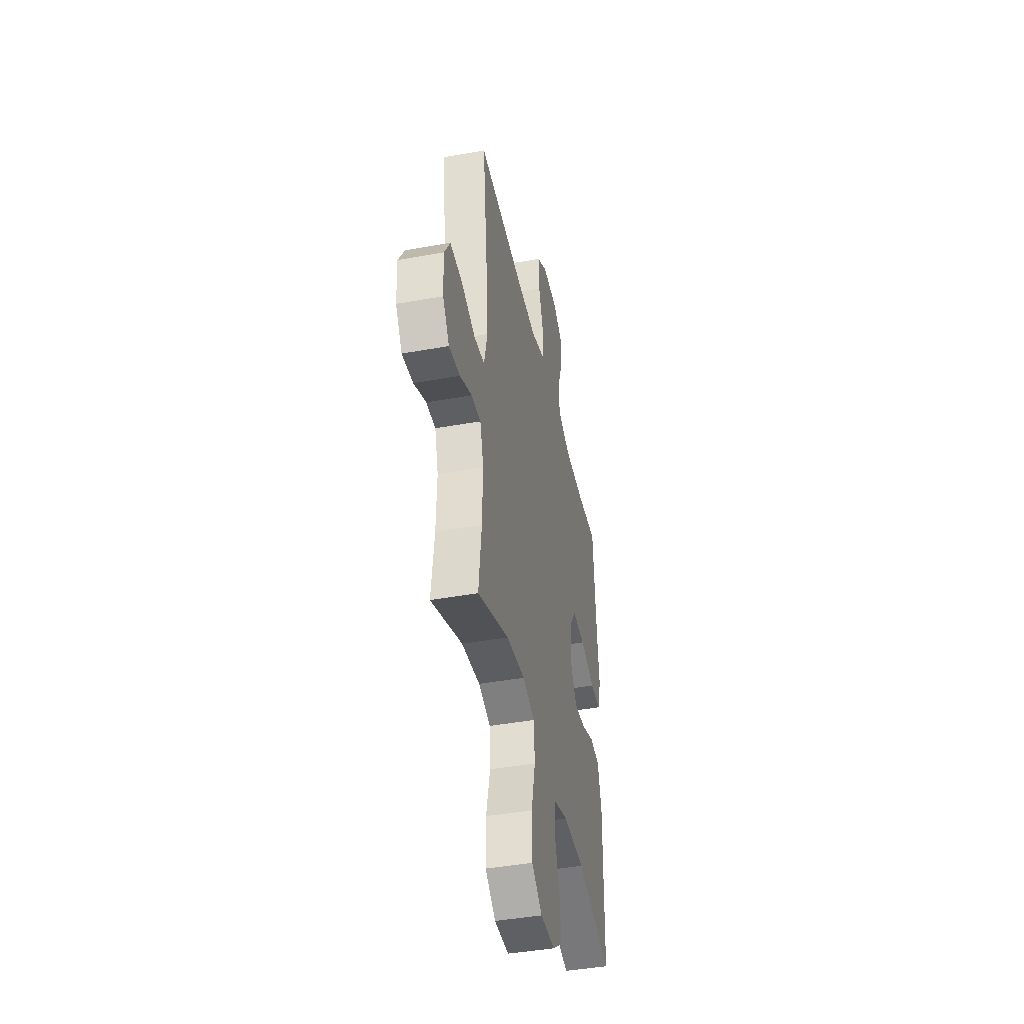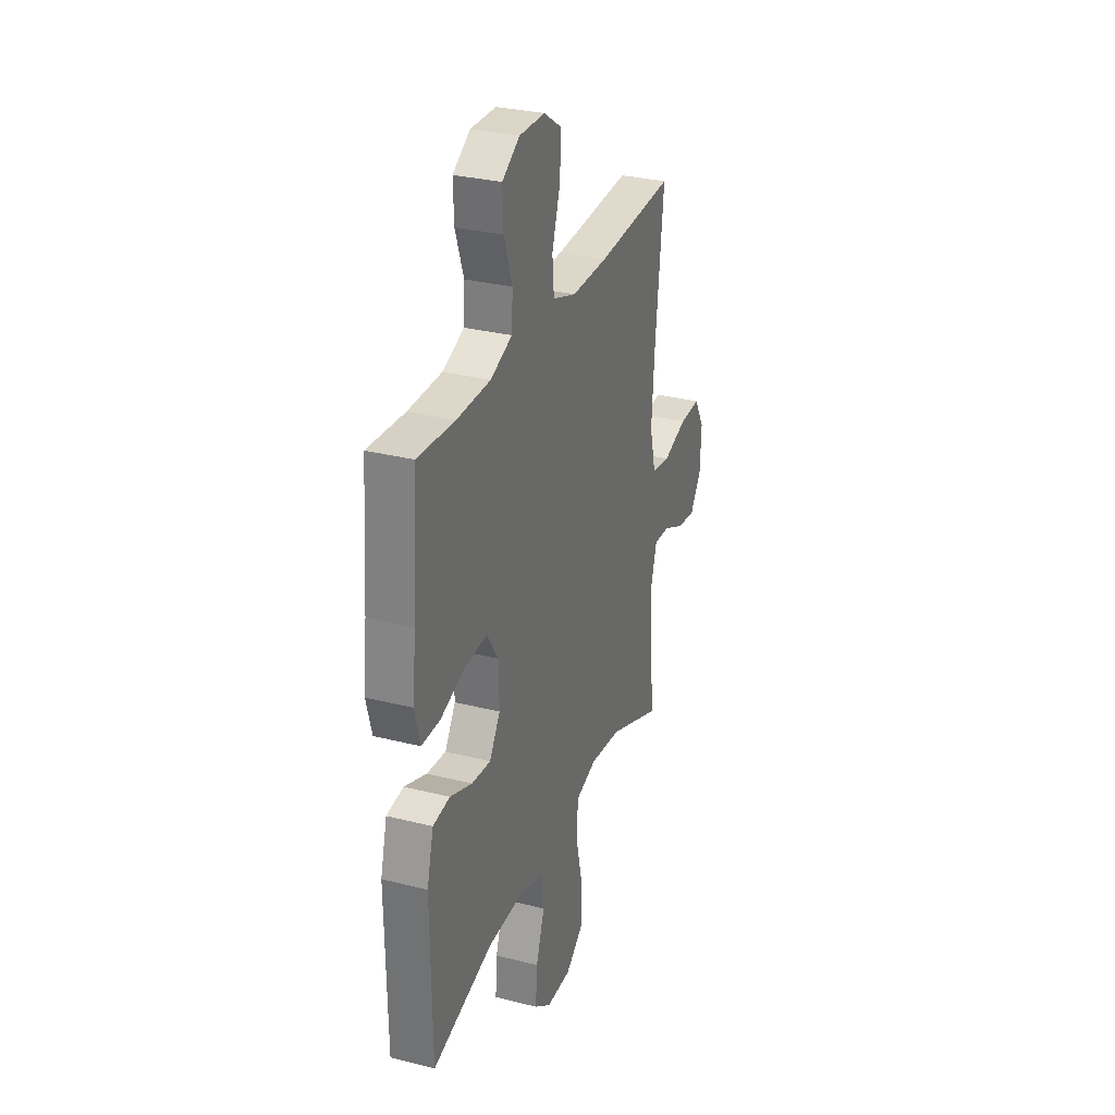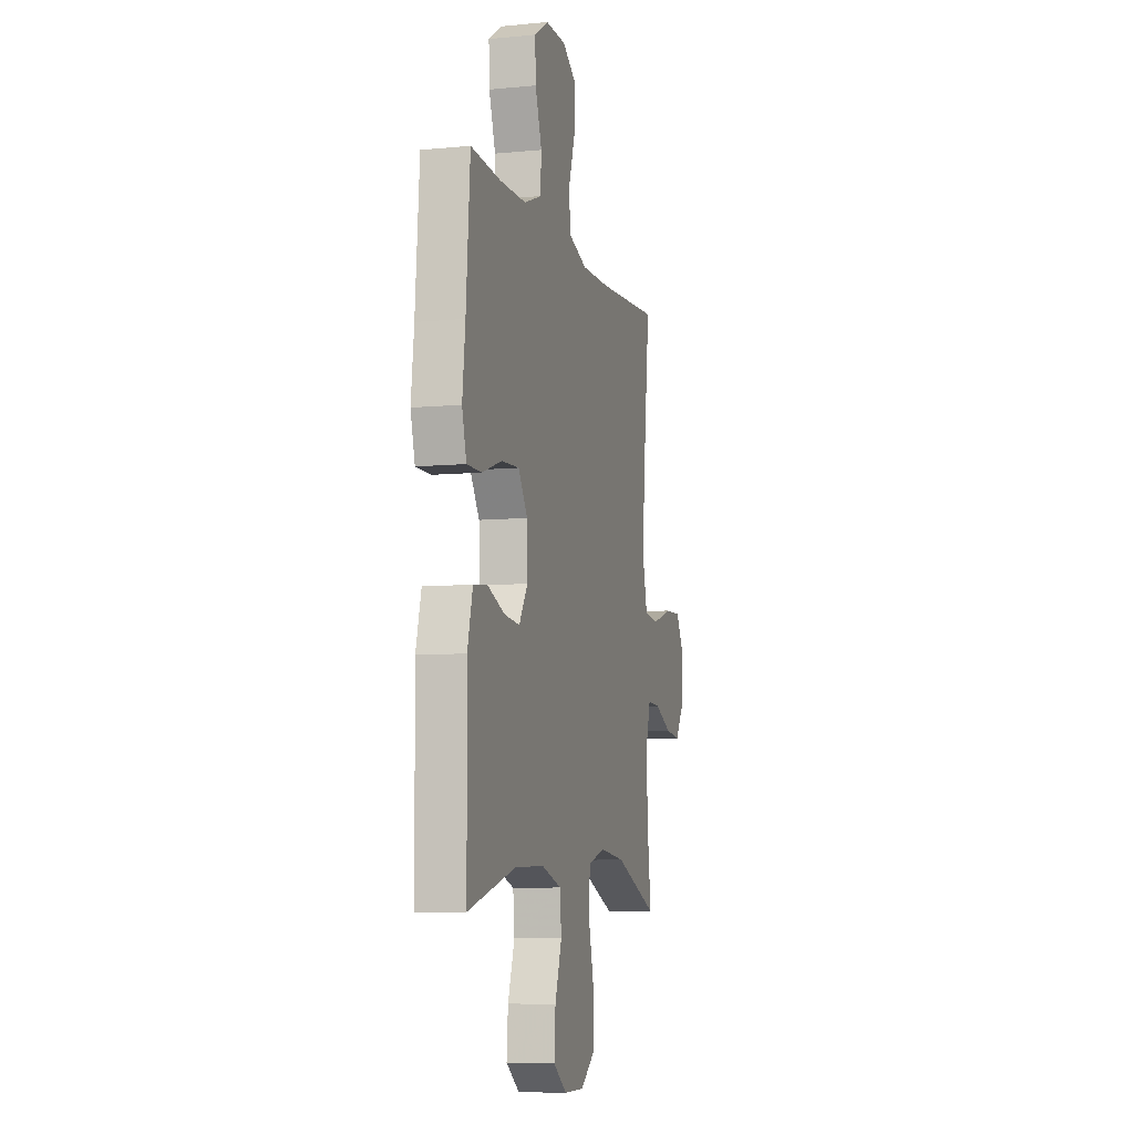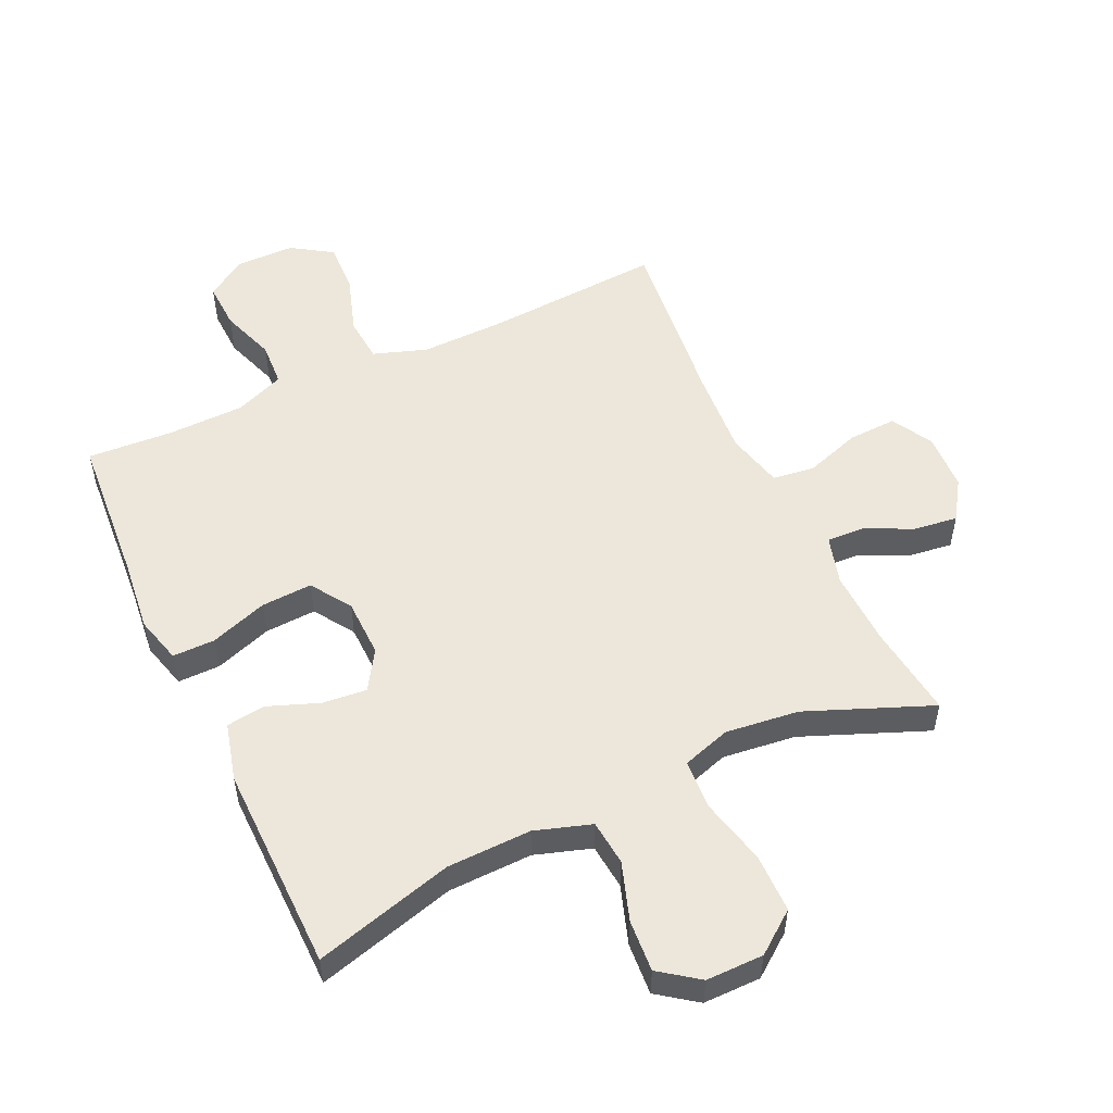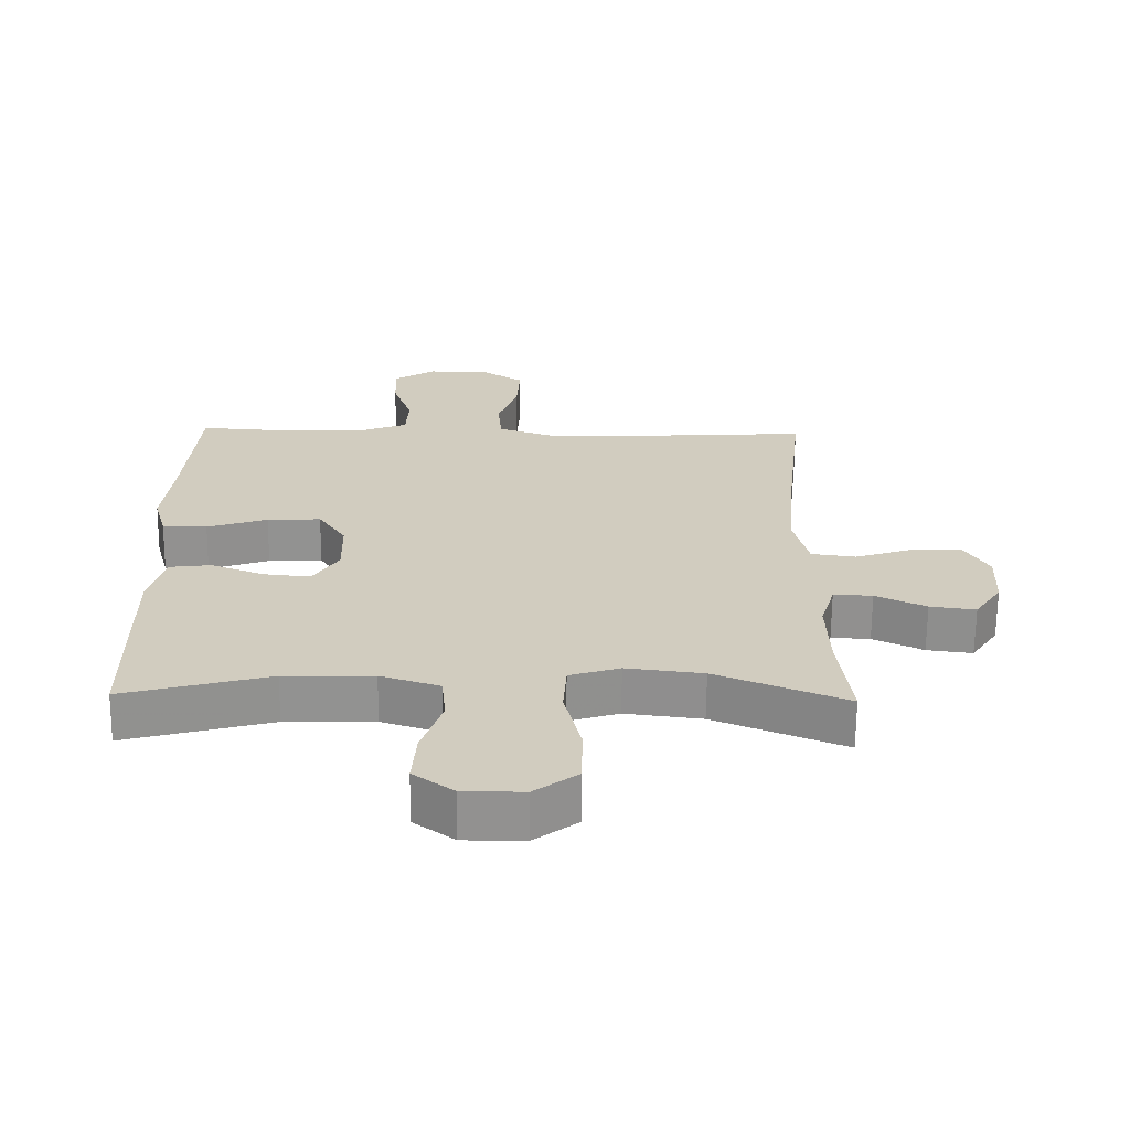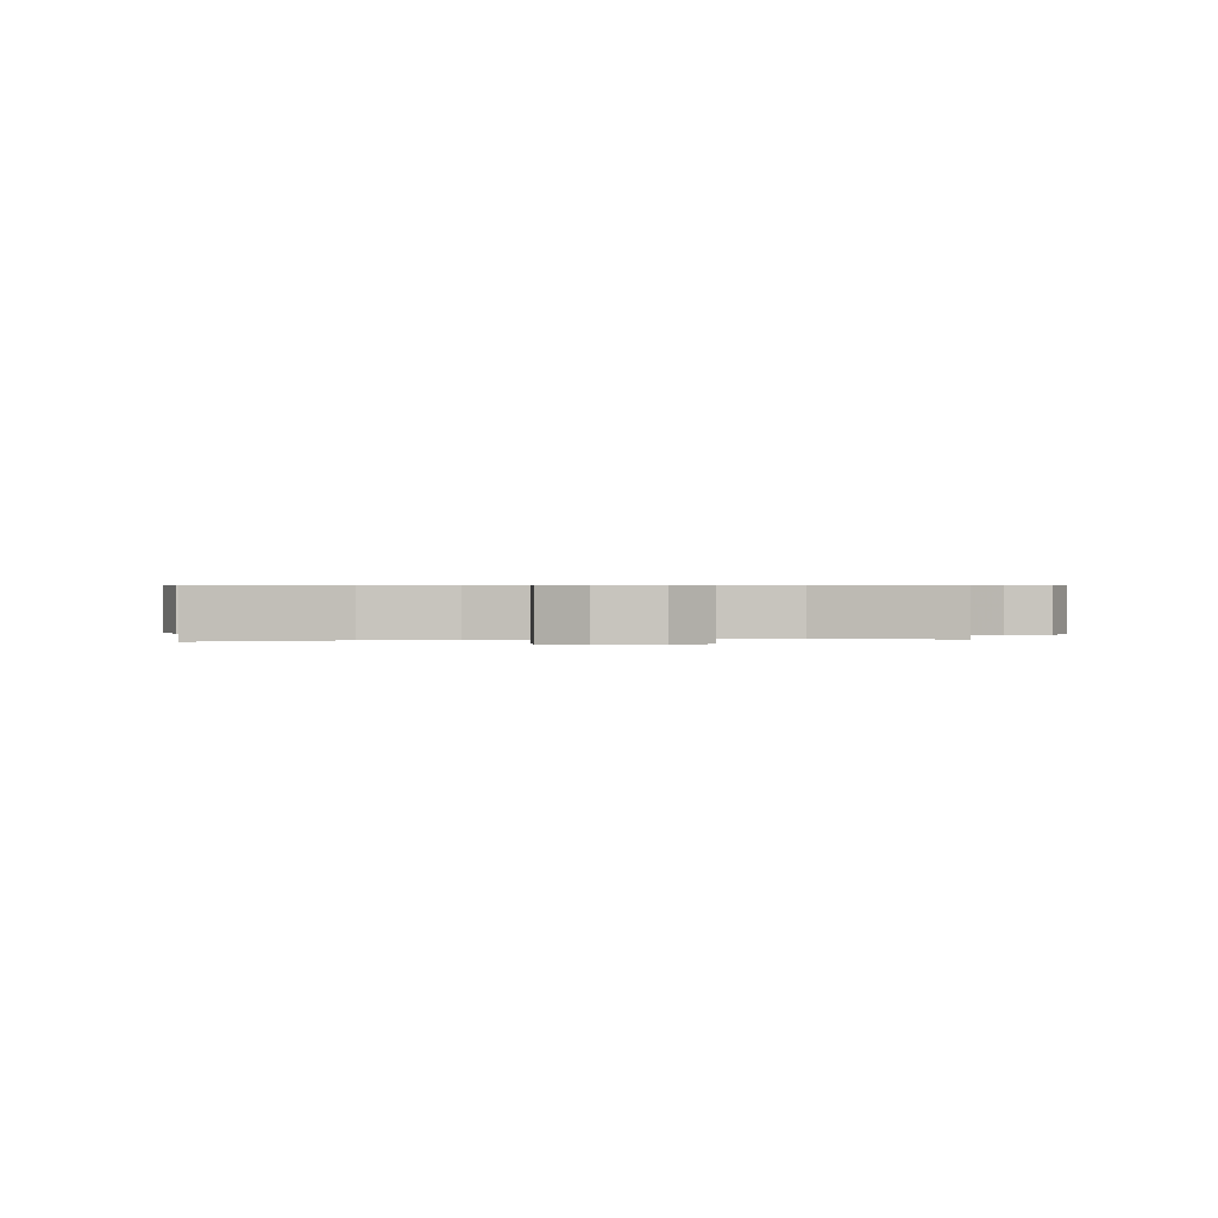
<metadata>
{"format":"obj","ext":"obj","renderer":"f3d","projection":"perspective","resolution":1024,"background":"white","views":[{"elev":-43.0,"azim":-77.9,"up":"+Z"},{"elev":30.1,"azim":110.3,"up":"+Z"},{"elev":-7.6,"azim":105.3,"up":"+Z"},{"elev":53.2,"azim":154.9,"up":"+Y"},{"elev":-66.1,"azim":179.4,"up":"+Z"},{"elev":0.5,"azim":171.7,"up":"+Y"}]}
</metadata>
<code>
v -0.5 0.07 0.5
v -0.215 0.07 0.482
v -0.085 0.07 0.48
v 0 0.07 0.509
v 0.006 0.07 0.581
v -0.024 0.07 0.673
v -0.028 0.07 0.754
v 0.036 0.07 0.796
v 0.129 0.07 0.797
v 0.193 0.07 0.756
v 0.19 0.07 0.681
v 0.16 0.07 0.594
v 0.164 0.07 0.524
v 0.243 0.07 0.493
v 0.365 0.07 0.491
v 0.5 0.07 0.5
v 0.518 0.07 0.263
v 0.531 0.07 0.147
v 0.511 0.07 0.073
v 0.444 0.07 0.073
v 0.353 0.07 0.104
v 0.272 0.07 0.108
v 0.23 0.07 0.044
v 0.228 0.07 -0.048
v 0.267 0.07 -0.11
v 0.337 0.07 -0.103
v 0.418 0.07 -0.072
v 0.48 0.07 -0.08
v 0.504 0.07 -0.172
v 0.5 0.07 -0.5
v 0.28 0.07 -0.44
v 0.146 0.07 -0.437
v 0.057 0.07 -0.466
v 0.05 0.07 -0.538
v 0.081 0.07 -0.63
v 0.087 0.07 -0.712
v 0.026 0.07 -0.757
v -0.065 0.07 -0.757
v -0.13 0.07 -0.708
v -0.131 0.07 -0.615
v -0.106 0.07 -0.51
v -0.111 0.07 -0.43
v -0.187 0.07 -0.406
v -0.303 0.07 -0.42
v -0.5 0.07 -0.5
v -0.482 0.07 -0.353
v -0.478 0.07 -0.232
v -0.5 0.07 -0.156
v -0.559 0.07 -0.159
v -0.635 0.07 -0.195
v -0.704 0.07 -0.204
v -0.745 0.07 -0.142
v -0.749 0.07 -0.05
v -0.712 0.07 0.014
v -0.636 0.07 0.011
v -0.548 0.07 -0.018
v -0.481 0.07 -0.009
v -0.459 0.07 0.082
v -0.469 0.07 0.218
v -0.5 0 0.5
v -0.215 0 0.482
v -0.085 0 0.48
v 0 0 0.509
v 0.006 0 0.581
v -0.024 0 0.673
v -0.028 0 0.754
v 0.036 0 0.796
v 0.129 0 0.797
v 0.193 0 0.756
v 0.19 0 0.681
v 0.16 0 0.594
v 0.164 0 0.524
v 0.243 0 0.493
v 0.365 0 0.491
v 0.5 0 0.5
v 0.518 0 0.263
v 0.531 0 0.147
v 0.511 0 0.073
v 0.444 0 0.073
v 0.353 0 0.104
v 0.272 0 0.108
v 0.23 0 0.044
v 0.228 0 -0.048
v 0.267 0 -0.11
v 0.337 0 -0.103
v 0.418 0 -0.072
v 0.48 0 -0.08
v 0.504 0 -0.172
v 0.5 0 -0.5
v 0.28 0 -0.44
v 0.146 0 -0.437
v 0.057 0 -0.466
v 0.05 0 -0.538
v 0.081 0 -0.63
v 0.087 0 -0.712
v 0.026 0 -0.757
v -0.065 0 -0.757
v -0.13 0 -0.708
v -0.131 0 -0.615
v -0.106 0 -0.51
v -0.111 0 -0.43
v -0.187 0 -0.406
v -0.303 0 -0.42
v -0.5 0 -0.5
v -0.482 0 -0.353
v -0.478 0 -0.232
v -0.5 0 -0.156
v -0.559 0 -0.159
v -0.635 0 -0.195
v -0.704 0 -0.204
v -0.745 0 -0.142
v -0.749 0 -0.05
v -0.712 0 0.014
v -0.636 0 0.011
v -0.548 0 -0.018
v -0.481 0 -0.009
v -0.459 0 0.082
v -0.469 0 0.218
f 53 54 55 56
f 53 56 57
f 52 53 57
f 49 50 51 52
f 48 49 52 57
f 47 48 57 58
f 44 45 46
f 43 44 46 47
f 42 43 47 58
f 38 39 40 41
f 38 41 42
f 37 38 42
f 34 35 36 37
f 33 34 37 42
f 32 33 42 58
f 28 29 30 31
f 26 27 28 31
f 25 26 31 32
f 24 25 32 58
f 18 19 20 21
f 17 18 21 22
f 15 16 17 22
f 14 15 22 23
f 9 10 11 12
f 9 12 13
f 8 9 13
f 5 6 7 8
f 4 5 8 13
f 3 4 13 14
f 59 1 2
f 59 2 3
f 23 24 58 59
f 3 14 23 59
f 115 114 113 112
f 116 115 112
f 116 112 111
f 111 110 109 108
f 116 111 108 107
f 117 116 107 106
f 105 104 103
f 106 105 103 102
f 117 106 102 101
f 100 99 98 97
f 101 100 97
f 101 97 96
f 96 95 94 93
f 101 96 93 92
f 117 101 92 91
f 90 89 88 87
f 90 87 86 85
f 91 90 85 84
f 117 91 84 83
f 80 79 78 77
f 81 80 77 76
f 81 76 75 74
f 82 81 74 73
f 71 70 69 68
f 72 71 68
f 72 68 67
f 67 66 65 64
f 72 67 64 63
f 73 72 63 62
f 61 60 118
f 62 61 118
f 118 117 83 82
f 118 82 73 62
f 1 60 61 2
f 2 61 62 3
f 3 62 63 4
f 4 63 64 5
f 5 64 65 6
f 6 65 66 7
f 7 66 67 8
f 8 67 68 9
f 9 68 69 10
f 10 69 70 11
f 11 70 71 12
f 12 71 72 13
f 13 72 73 14
f 14 73 74 15
f 15 74 75 16
f 16 75 76 17
f 17 76 77 18
f 18 77 78 19
f 19 78 79 20
f 20 79 80 21
f 21 80 81 22
f 22 81 82 23
f 23 82 83 24
f 24 83 84 25
f 25 84 85 26
f 26 85 86 27
f 27 86 87 28
f 28 87 88 29
f 29 88 89 30
f 30 89 90 31
f 31 90 91 32
f 32 91 92 33
f 33 92 93 34
f 34 93 94 35
f 35 94 95 36
f 36 95 96 37
f 37 96 97 38
f 38 97 98 39
f 39 98 99 40
f 40 99 100 41
f 41 100 101 42
f 42 101 102 43
f 43 102 103 44
f 44 103 104 45
f 45 104 105 46
f 46 105 106 47
f 47 106 107 48
f 48 107 108 49
f 49 108 109 50
f 50 109 110 51
f 51 110 111 52
f 52 111 112 53
f 53 112 113 54
f 54 113 114 55
f 55 114 115 56
f 56 115 116 57
f 57 116 117 58
f 58 117 118 59
f 59 118 60 1

</code>
